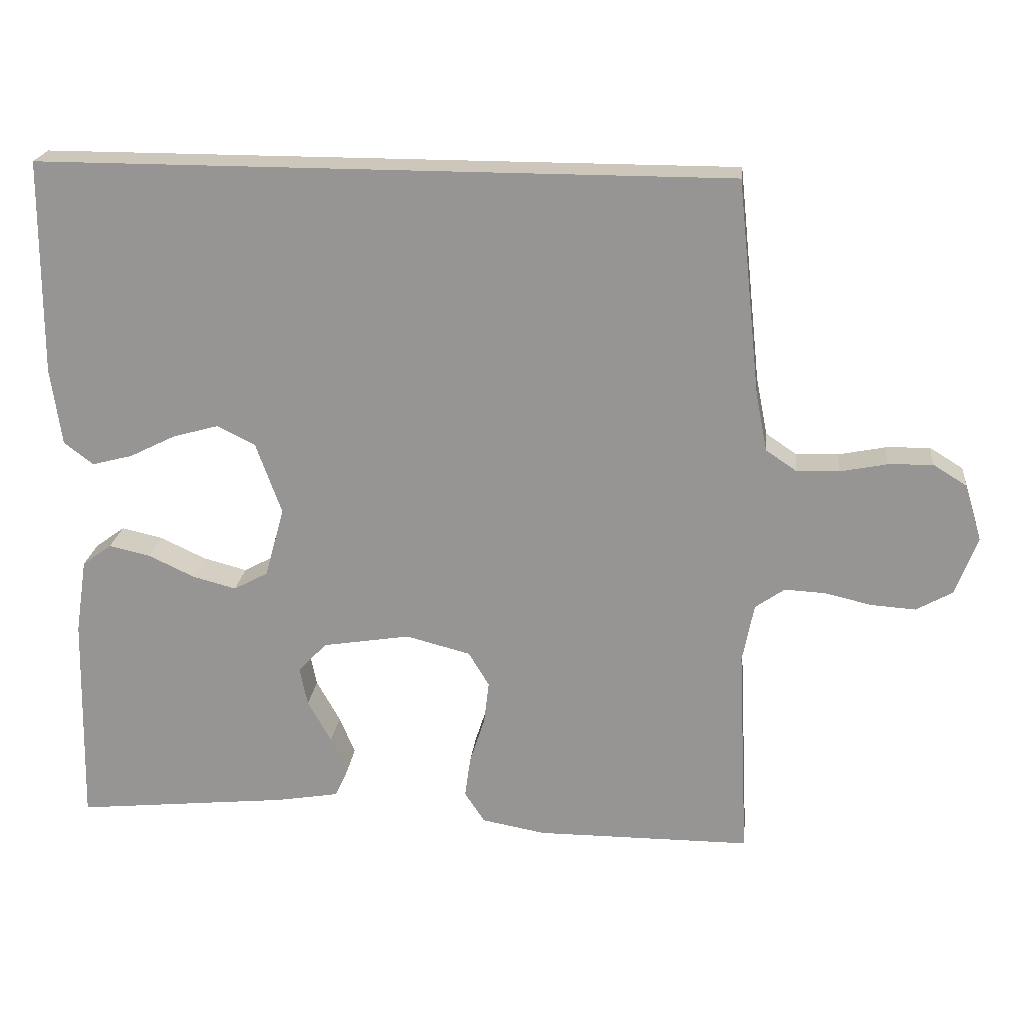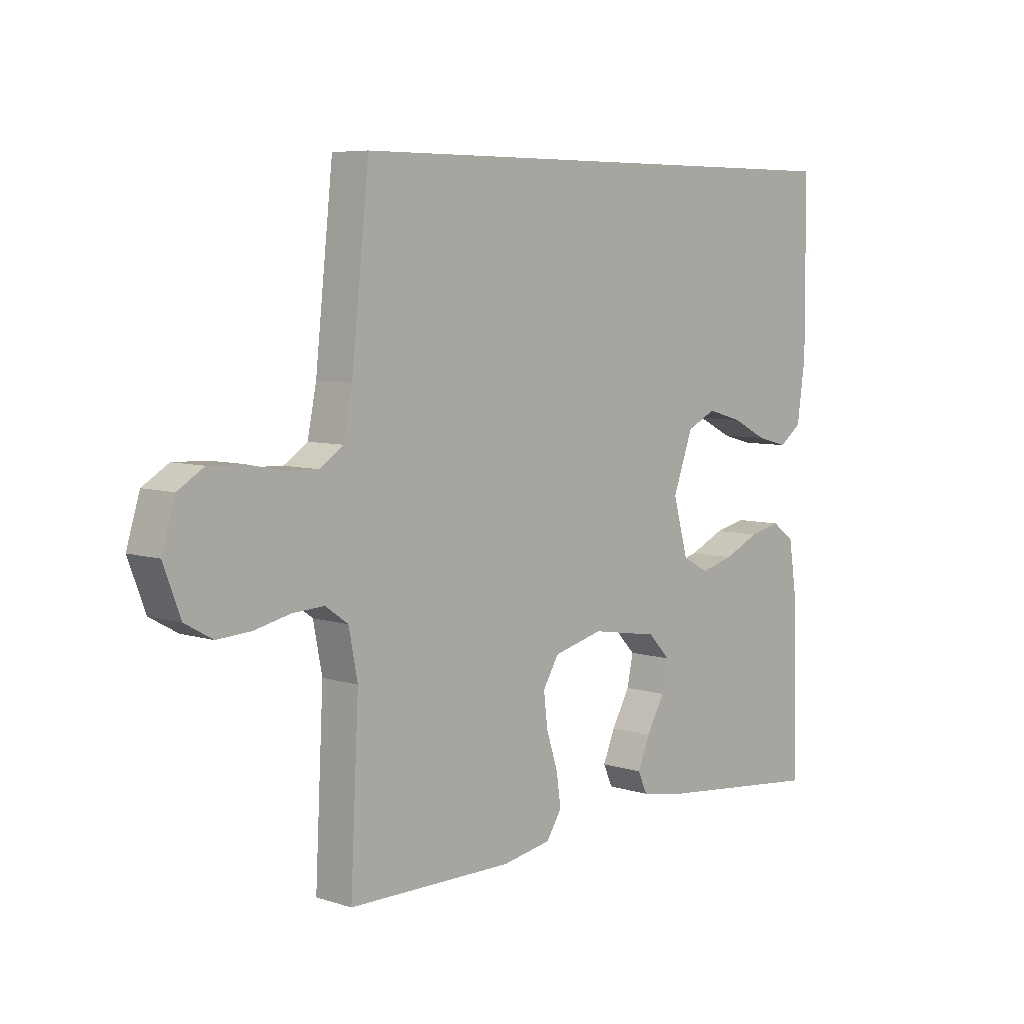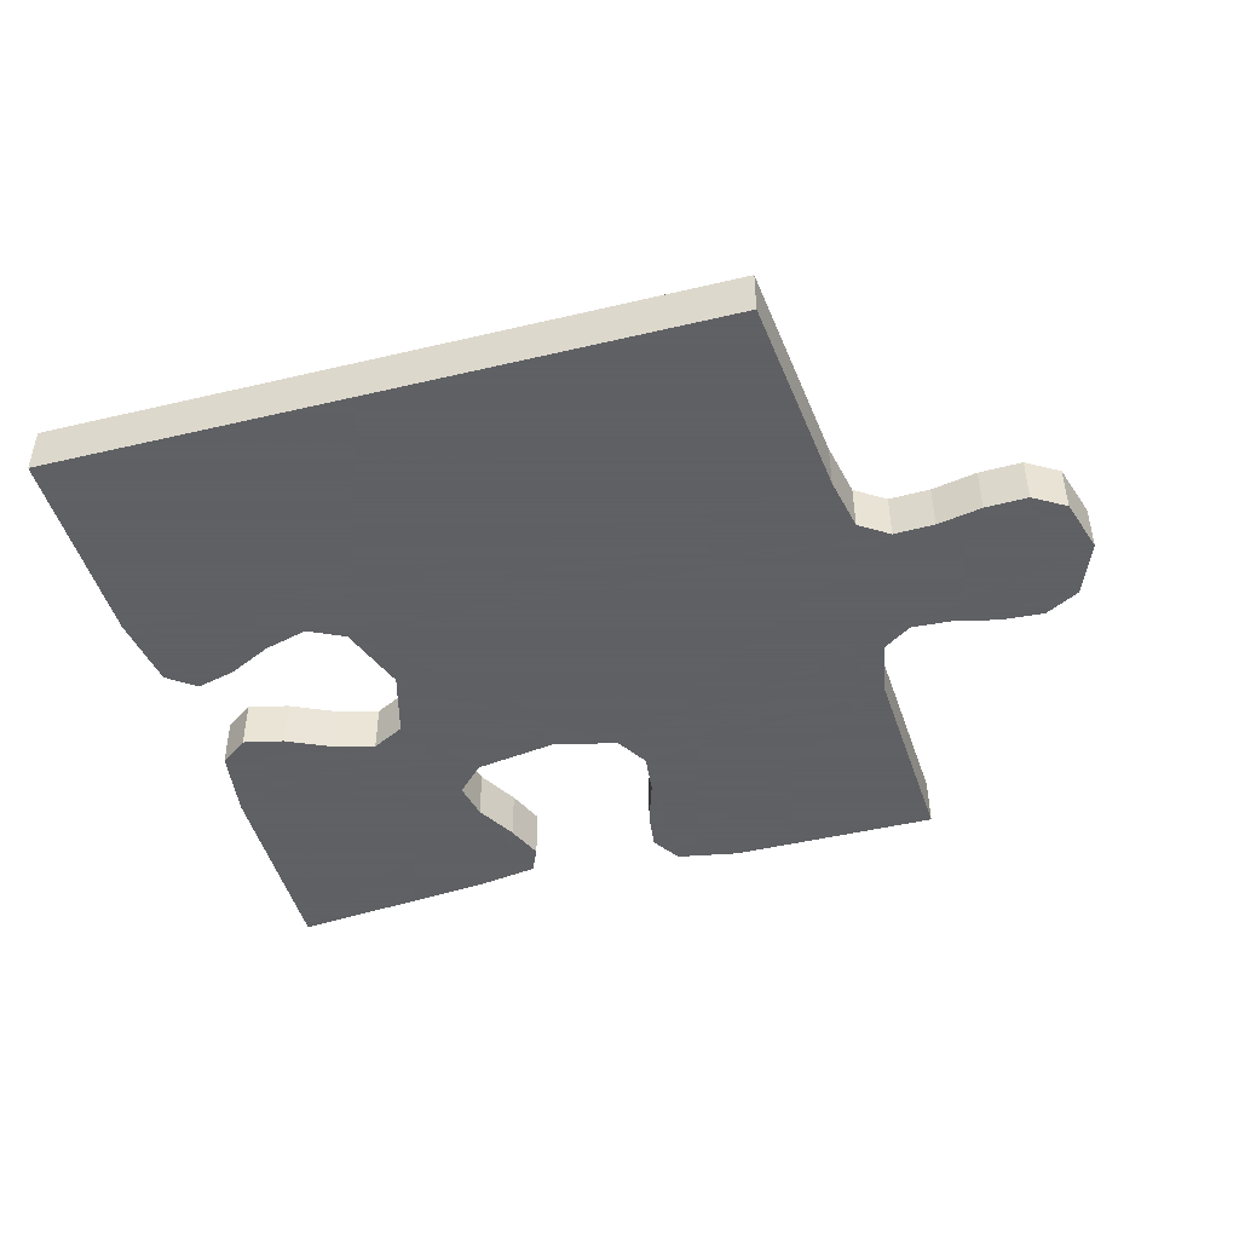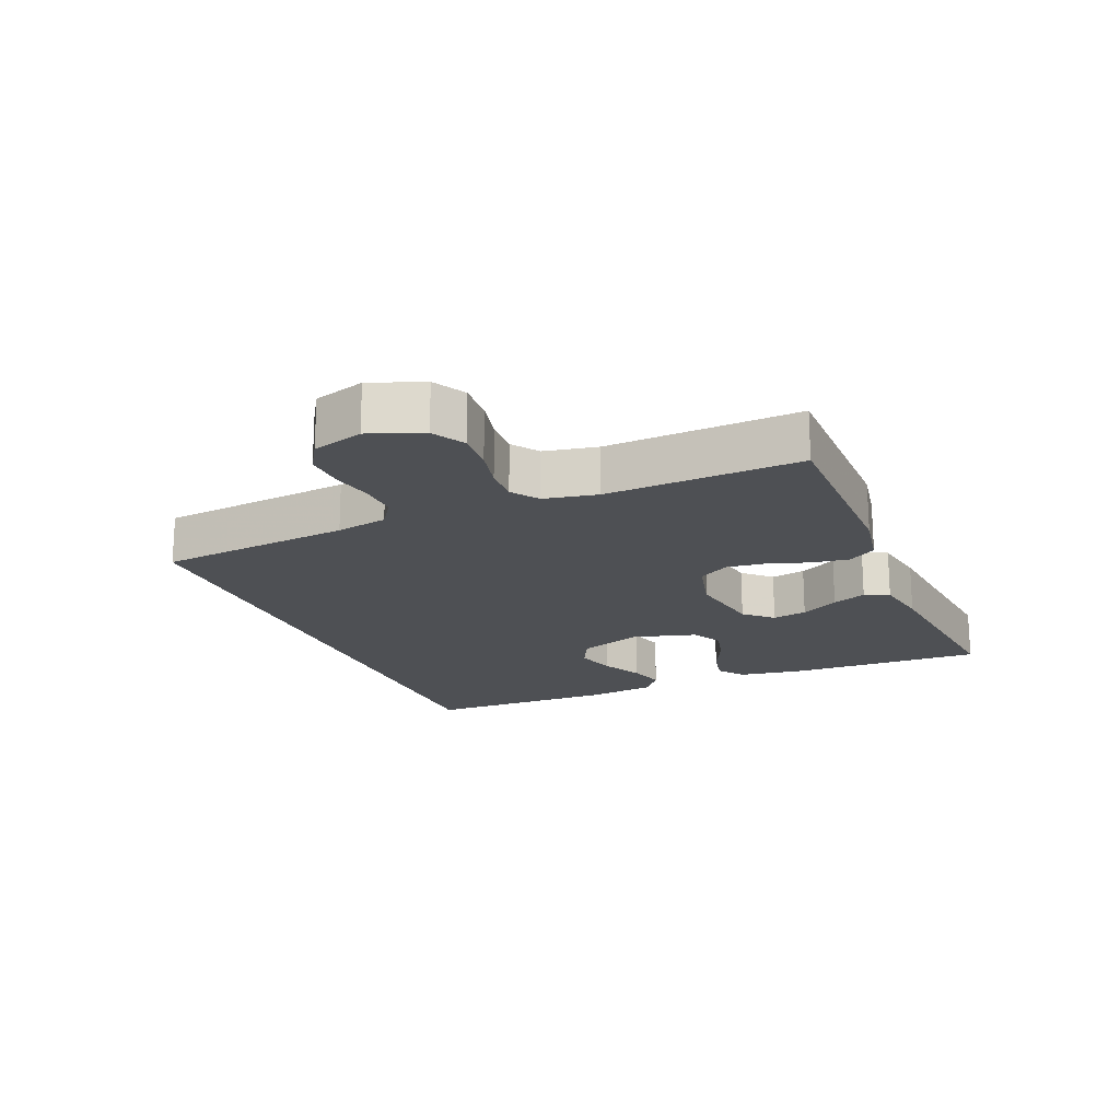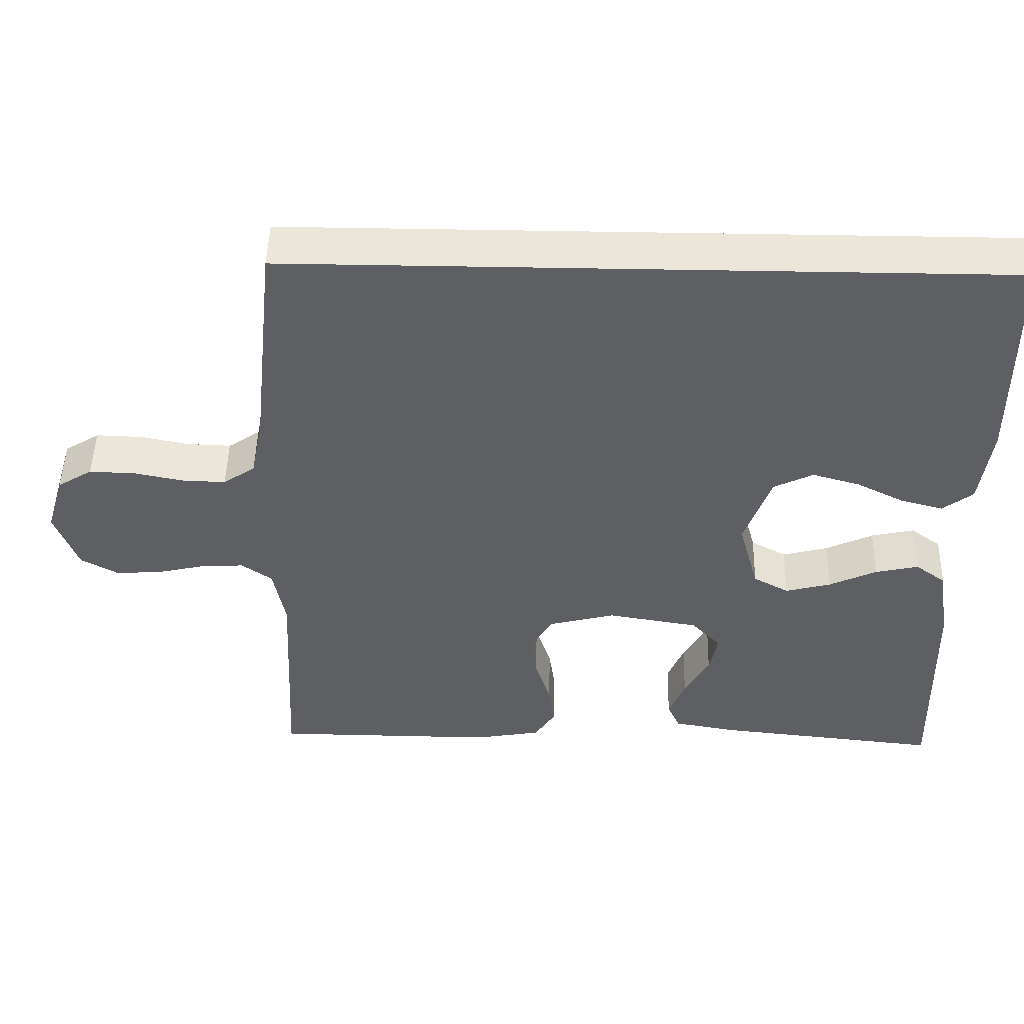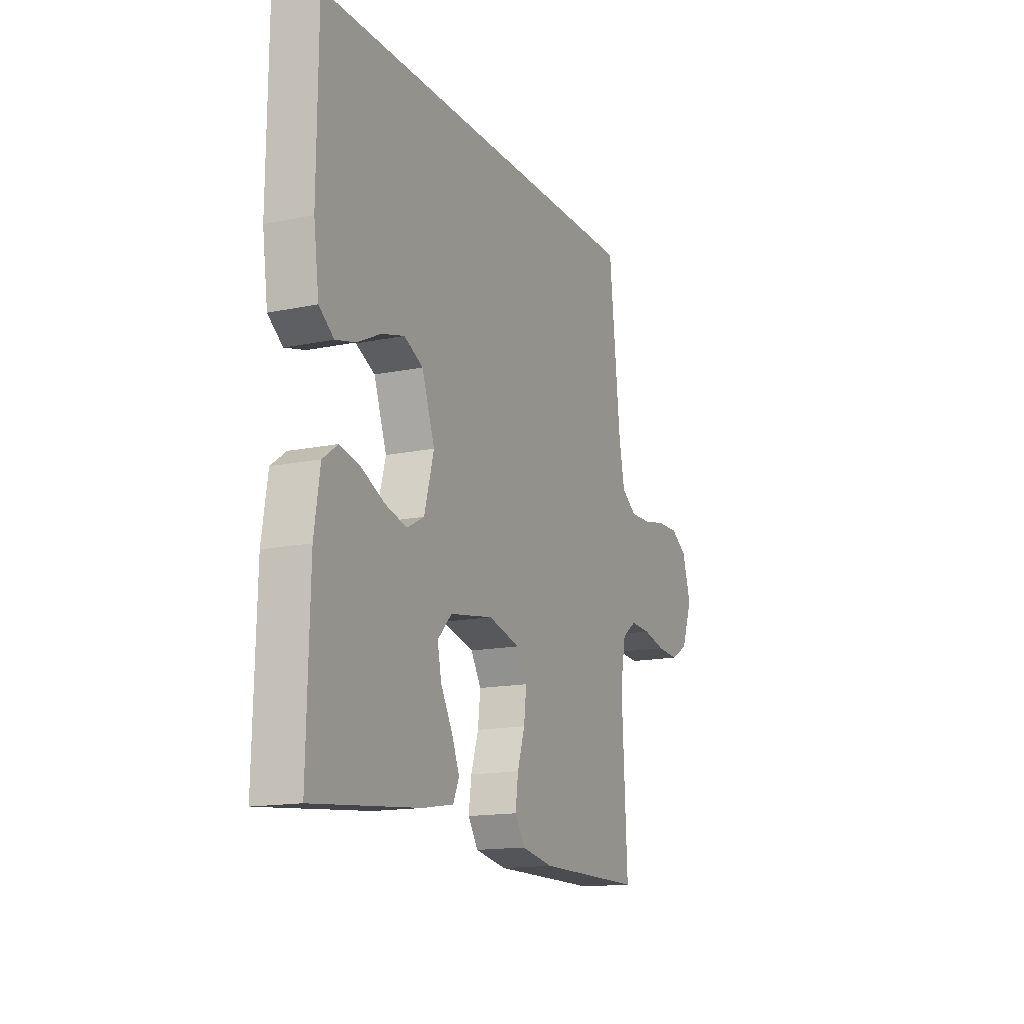
<metadata>
{"format":"obj","ext":"obj","renderer":"f3d","projection":"perspective","resolution":1024,"background":"white","views":[{"elev":21.3,"azim":6.3,"up":"+Z"},{"elev":6.5,"azim":133.2,"up":"+Z"},{"elev":-45.3,"azim":15.3,"up":"+Y"},{"elev":-18.5,"azim":112.5,"up":"+Y"},{"elev":48.2,"azim":-178.7,"up":"+Z"},{"elev":-15.1,"azim":-66.0,"up":"+Z"}]}
</metadata>
<code>
v -0.5 0.07 -0.5
v -0.493 0.07 -0.2
v -0.477 0.07 -0.095
v -0.436 0.07 -0.065
v -0.378 0.07 -0.078
v -0.314 0.07 -0.108
v -0.253 0.07 -0.124
v -0.205 0.07 -0.098
v -0.178 0.07 0
v -0.214 0.07 0.1
v -0.267 0.07 0.126
v -0.331 0.07 0.108
v -0.395 0.07 0.076
v -0.452 0.07 0.061
v -0.493 0.07 0.092
v -0.508 0.07 0.2
v -0.506 0.07 0.5
v 0.459 0.07 0.5
v 0.491 0.07 0.2
v 0.507 0.07 0.12
v 0.55 0.07 0.091
v 0.609 0.07 0.093
v 0.674 0.07 0.106
v 0.736 0.07 0.108
v 0.783 0.07 0.079
v 0.807 0.07 0
v 0.776 0.07 -0.082
v 0.726 0.07 -0.11
v 0.664 0.07 -0.106
v 0.599 0.07 -0.091
v 0.542 0.07 -0.088
v 0.501 0.07 -0.117
v 0.485 0.07 -0.2
v 0.5 0.07 -0.5
v 0.2 0.07 -0.501
v 0.111 0.07 -0.485
v 0.083 0.07 -0.442
v 0.091 0.07 -0.384
v 0.112 0.07 -0.319
v 0.119 0.07 -0.259
v 0.09 0.07 -0.211
v 0 0.07 -0.188
v -0.122 0.07 -0.208
v -0.162 0.07 -0.25
v -0.151 0.07 -0.304
v -0.118 0.07 -0.363
v -0.096 0.07 -0.416
v -0.113 0.07 -0.454
v -0.2 0.07 -0.469
v -0.5 0 -0.5
v -0.493 0 -0.2
v -0.477 0 -0.095
v -0.436 0 -0.065
v -0.378 0 -0.078
v -0.314 0 -0.108
v -0.253 0 -0.124
v -0.205 0 -0.098
v -0.178 0 0
v -0.214 0 0.1
v -0.267 0 0.126
v -0.331 0 0.108
v -0.395 0 0.076
v -0.452 0 0.061
v -0.493 0 0.092
v -0.508 0 0.2
v -0.506 0 0.5
v 0.459 0 0.5
v 0.491 0 0.2
v 0.507 0 0.12
v 0.55 0 0.091
v 0.609 0 0.093
v 0.674 0 0.106
v 0.736 0 0.108
v 0.783 0 0.079
v 0.807 0 0
v 0.776 0 -0.082
v 0.726 0 -0.11
v 0.664 0 -0.106
v 0.599 0 -0.091
v 0.542 0 -0.088
v 0.501 0 -0.117
v 0.485 0 -0.2
v 0.5 0 -0.5
v 0.2 0 -0.501
v 0.111 0 -0.485
v 0.083 0 -0.442
v 0.091 0 -0.384
v 0.112 0 -0.319
v 0.119 0 -0.259
v 0.09 0 -0.211
v 0 0 -0.188
v -0.122 0 -0.208
v -0.162 0 -0.25
v -0.151 0 -0.304
v -0.118 0 -0.363
v -0.096 0 -0.416
v -0.113 0 -0.454
v -0.2 0 -0.469
f 45 46 47 48
f 45 48 49 1
f 36 37 38 39
f 36 39 40
f 33 34 35 36
f 32 33 36 40
f 31 32 40 41
f 27 28 29 30
f 27 30 31
f 26 27 31
f 22 23 24 25
f 21 22 25 26
f 16 17 18 19
f 16 19 20
f 12 13 14 15
f 11 12 15 16
f 3 4 5 6
f 3 6 7
f 2 3 7
f 44 45 1 2
f 43 44 2 7
f 42 43 7 8
f 41 42 8 9
f 21 26 31 41
f 21 41 9 10
f 11 16 20 21
f 10 11 21
f 97 96 95 94
f 50 98 97 94
f 88 87 86 85
f 89 88 85
f 85 84 83 82
f 89 85 82 81
f 90 89 81 80
f 79 78 77 76
f 80 79 76
f 80 76 75
f 74 73 72 71
f 75 74 71 70
f 68 67 66 65
f 69 68 65
f 64 63 62 61
f 65 64 61 60
f 55 54 53 52
f 56 55 52
f 56 52 51
f 51 50 94 93
f 56 51 93 92
f 57 56 92 91
f 58 57 91 90
f 90 80 75 70
f 59 58 90 70
f 70 69 65 60
f 70 60 59
f 1 50 51 2
f 2 51 52 3
f 3 52 53 4
f 4 53 54 5
f 5 54 55 6
f 6 55 56 7
f 7 56 57 8
f 8 57 58 9
f 9 58 59 10
f 10 59 60 11
f 11 60 61 12
f 12 61 62 13
f 13 62 63 14
f 14 63 64 15
f 15 64 65 16
f 16 65 66 17
f 17 66 67 18
f 18 67 68 19
f 19 68 69 20
f 20 69 70 21
f 21 70 71 22
f 22 71 72 23
f 23 72 73 24
f 24 73 74 25
f 25 74 75 26
f 26 75 76 27
f 27 76 77 28
f 28 77 78 29
f 29 78 79 30
f 30 79 80 31
f 31 80 81 32
f 32 81 82 33
f 33 82 83 34
f 34 83 84 35
f 35 84 85 36
f 36 85 86 37
f 37 86 87 38
f 38 87 88 39
f 39 88 89 40
f 40 89 90 41
f 41 90 91 42
f 42 91 92 43
f 43 92 93 44
f 44 93 94 45
f 45 94 95 46
f 46 95 96 47
f 47 96 97 48
f 48 97 98 49
f 49 98 50 1

</code>
